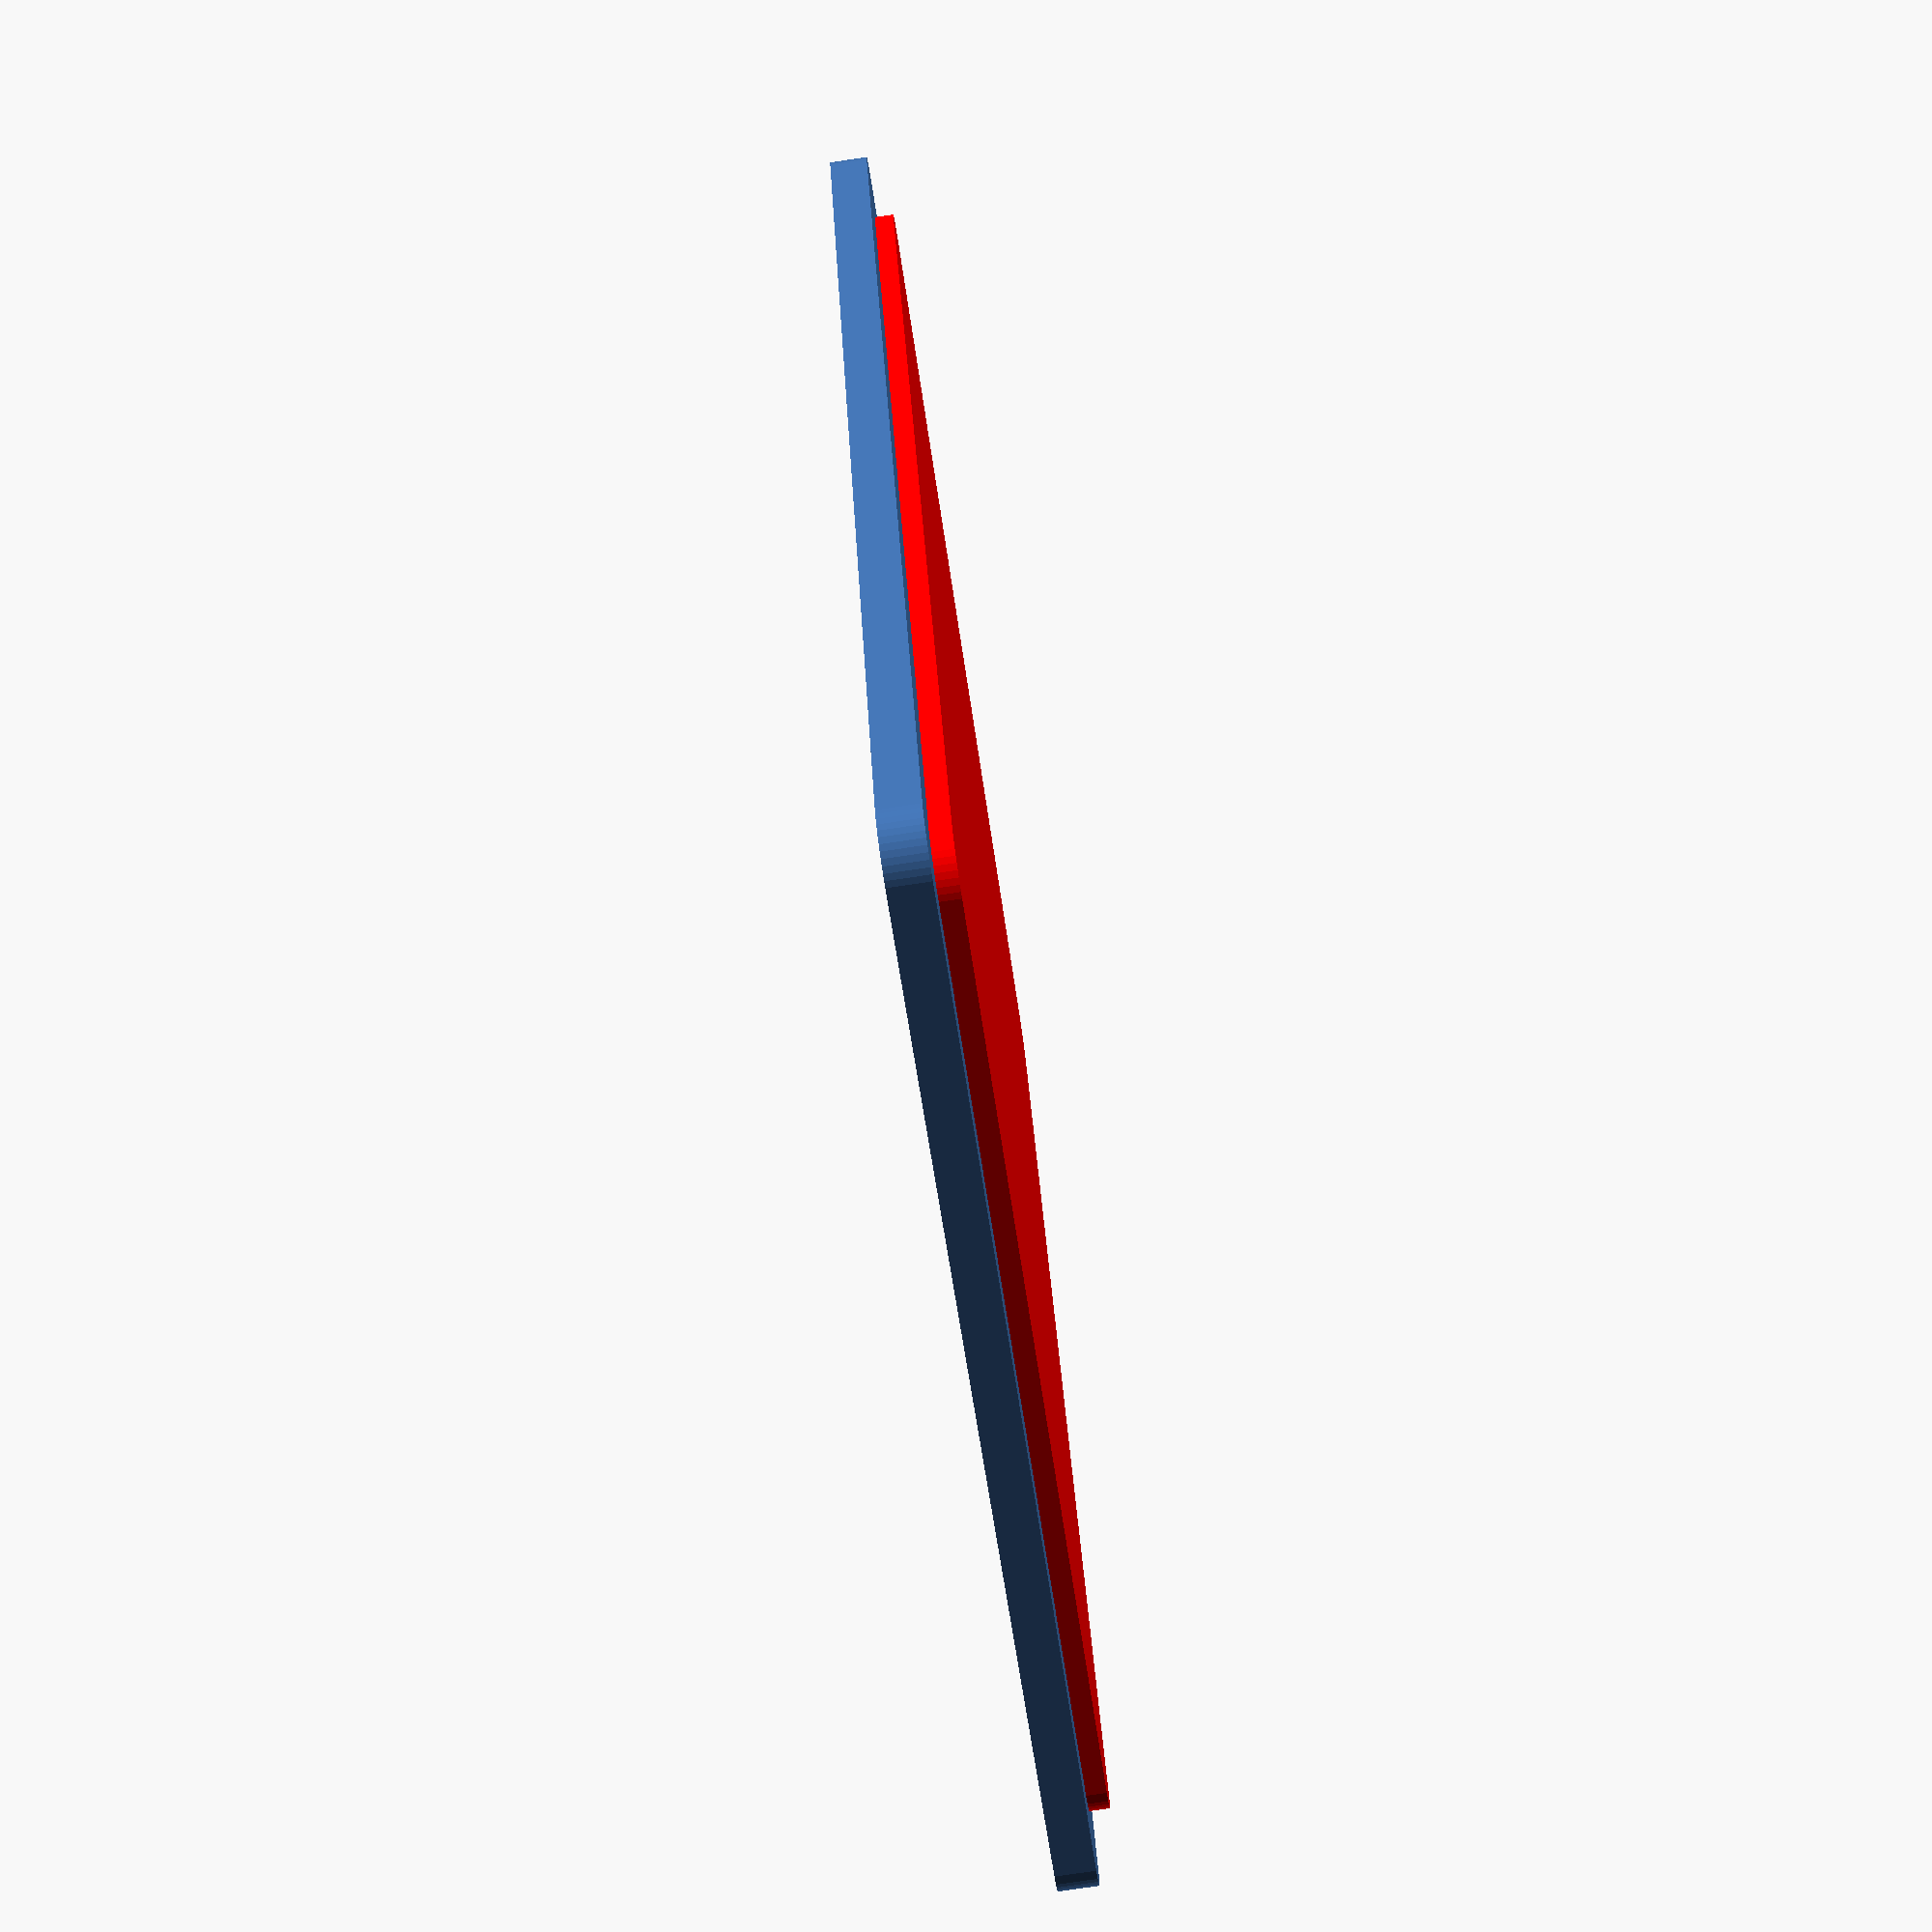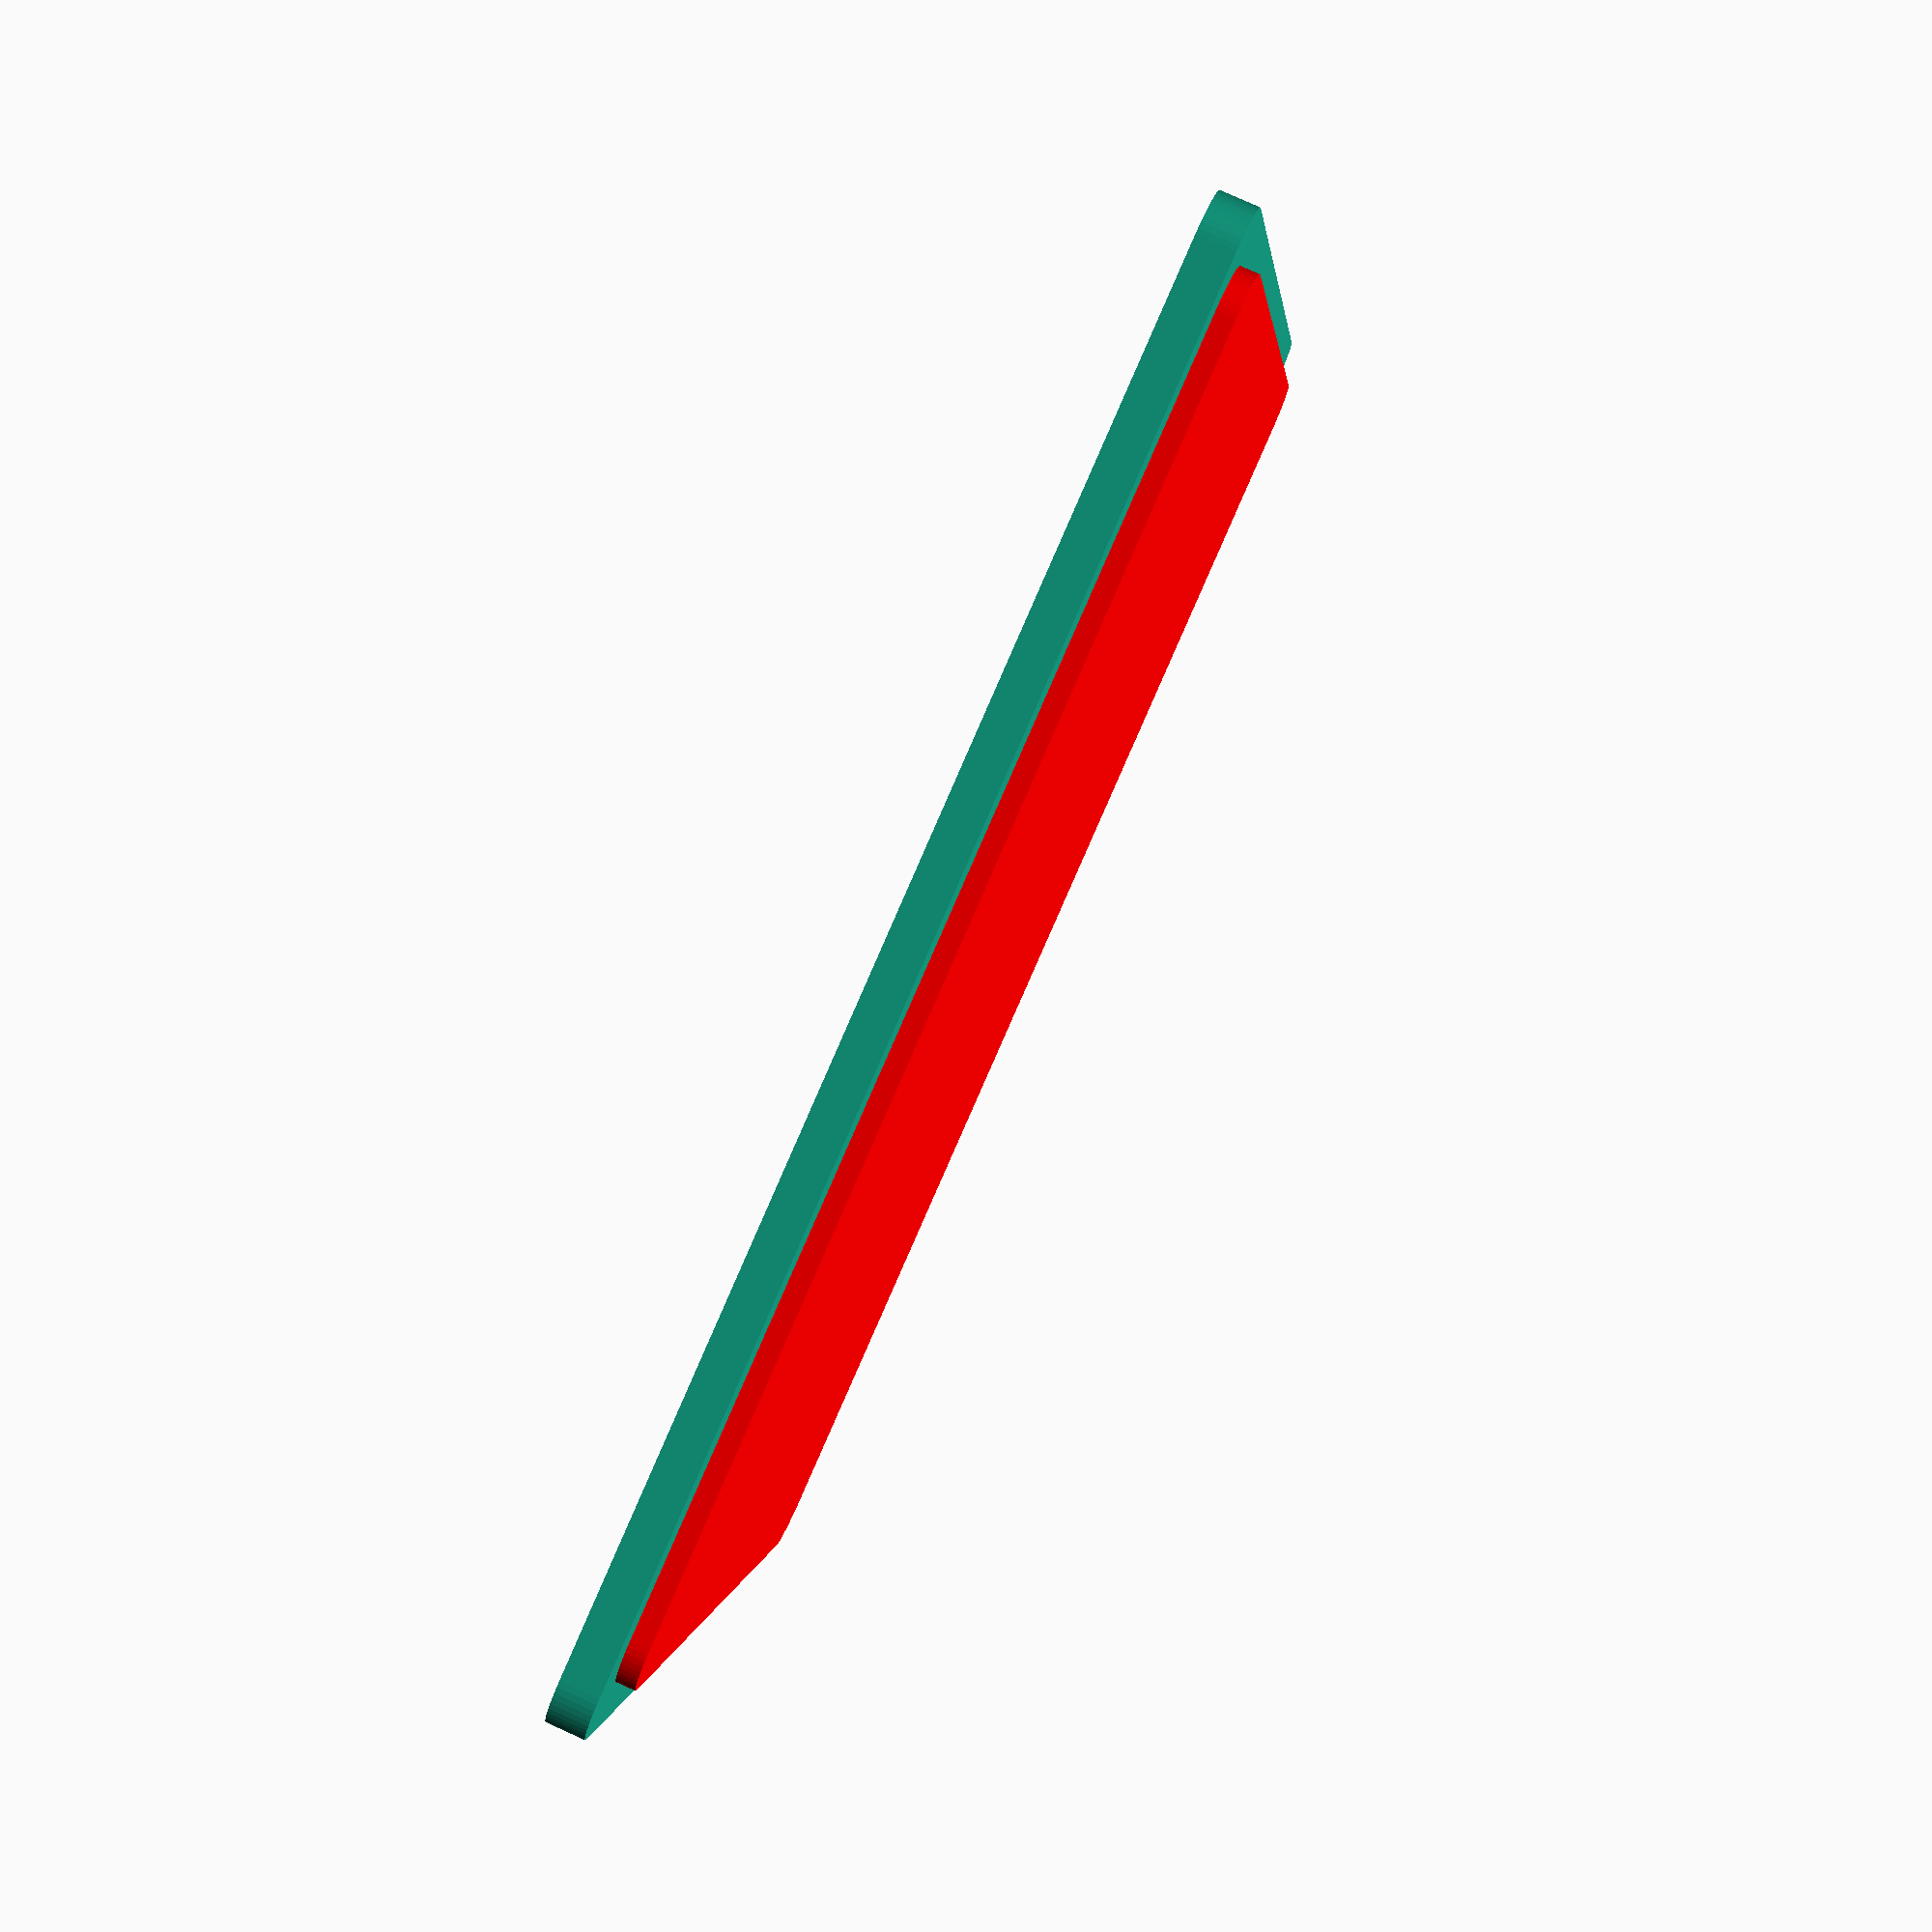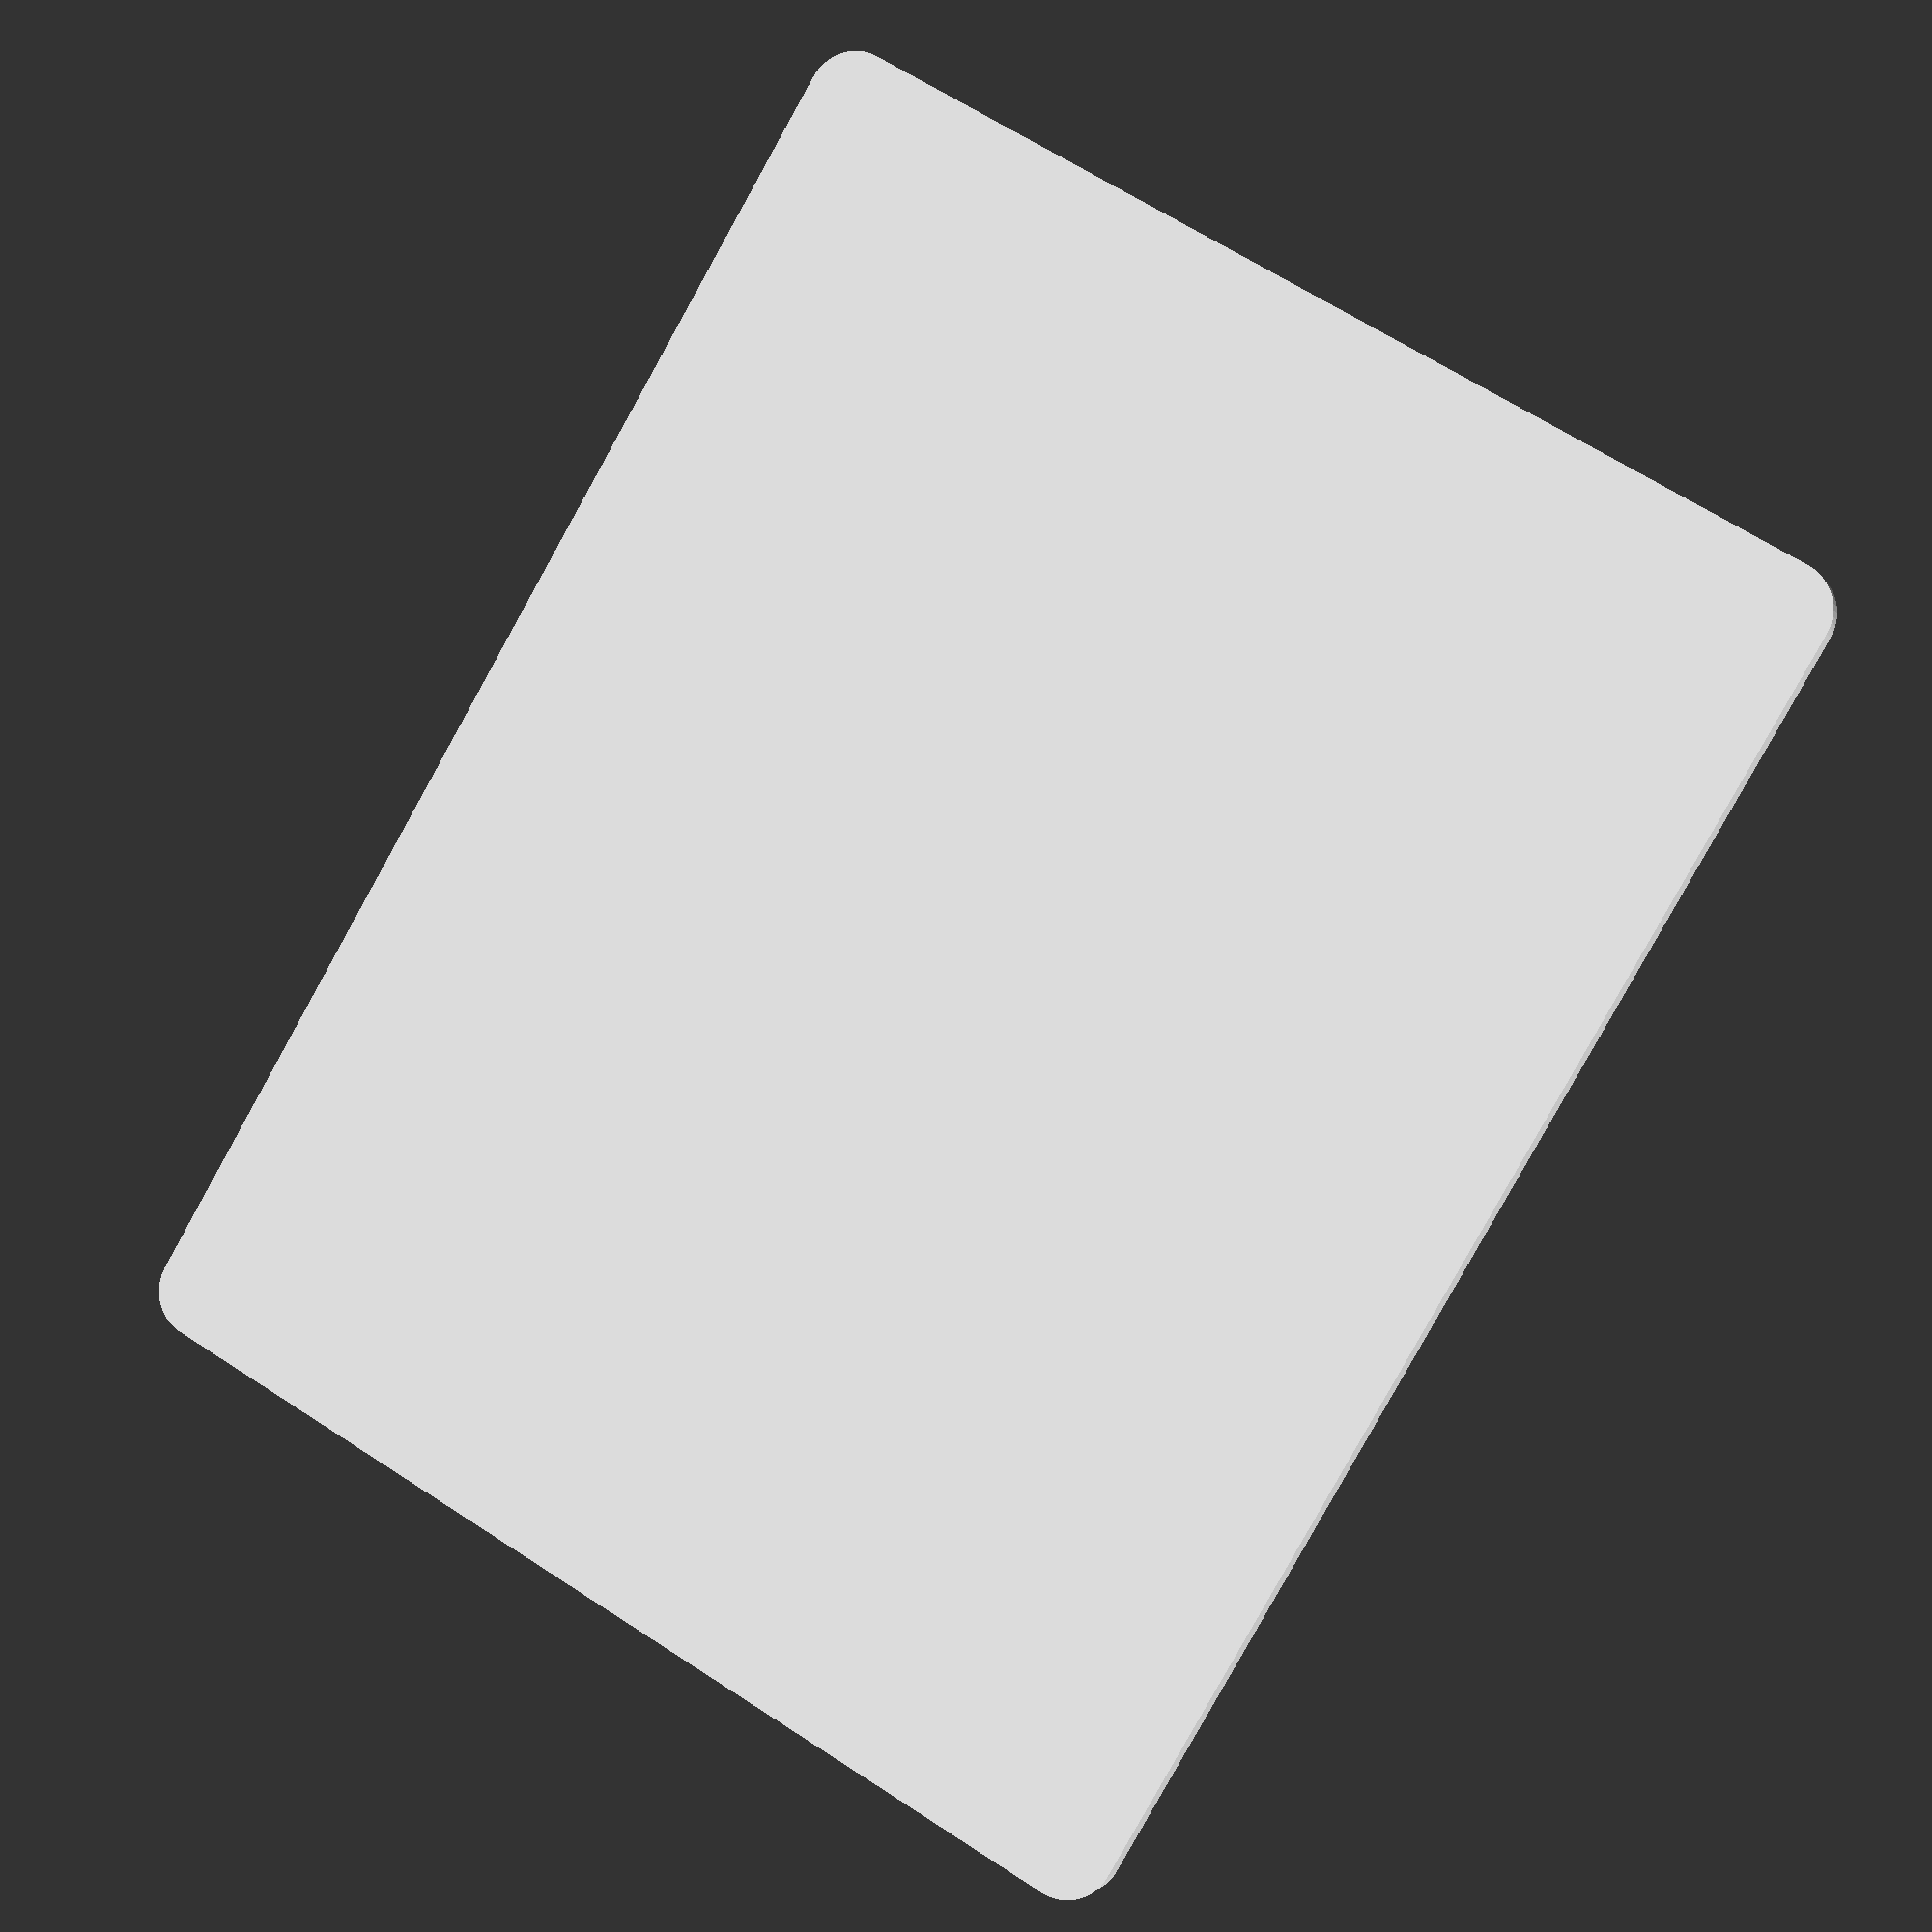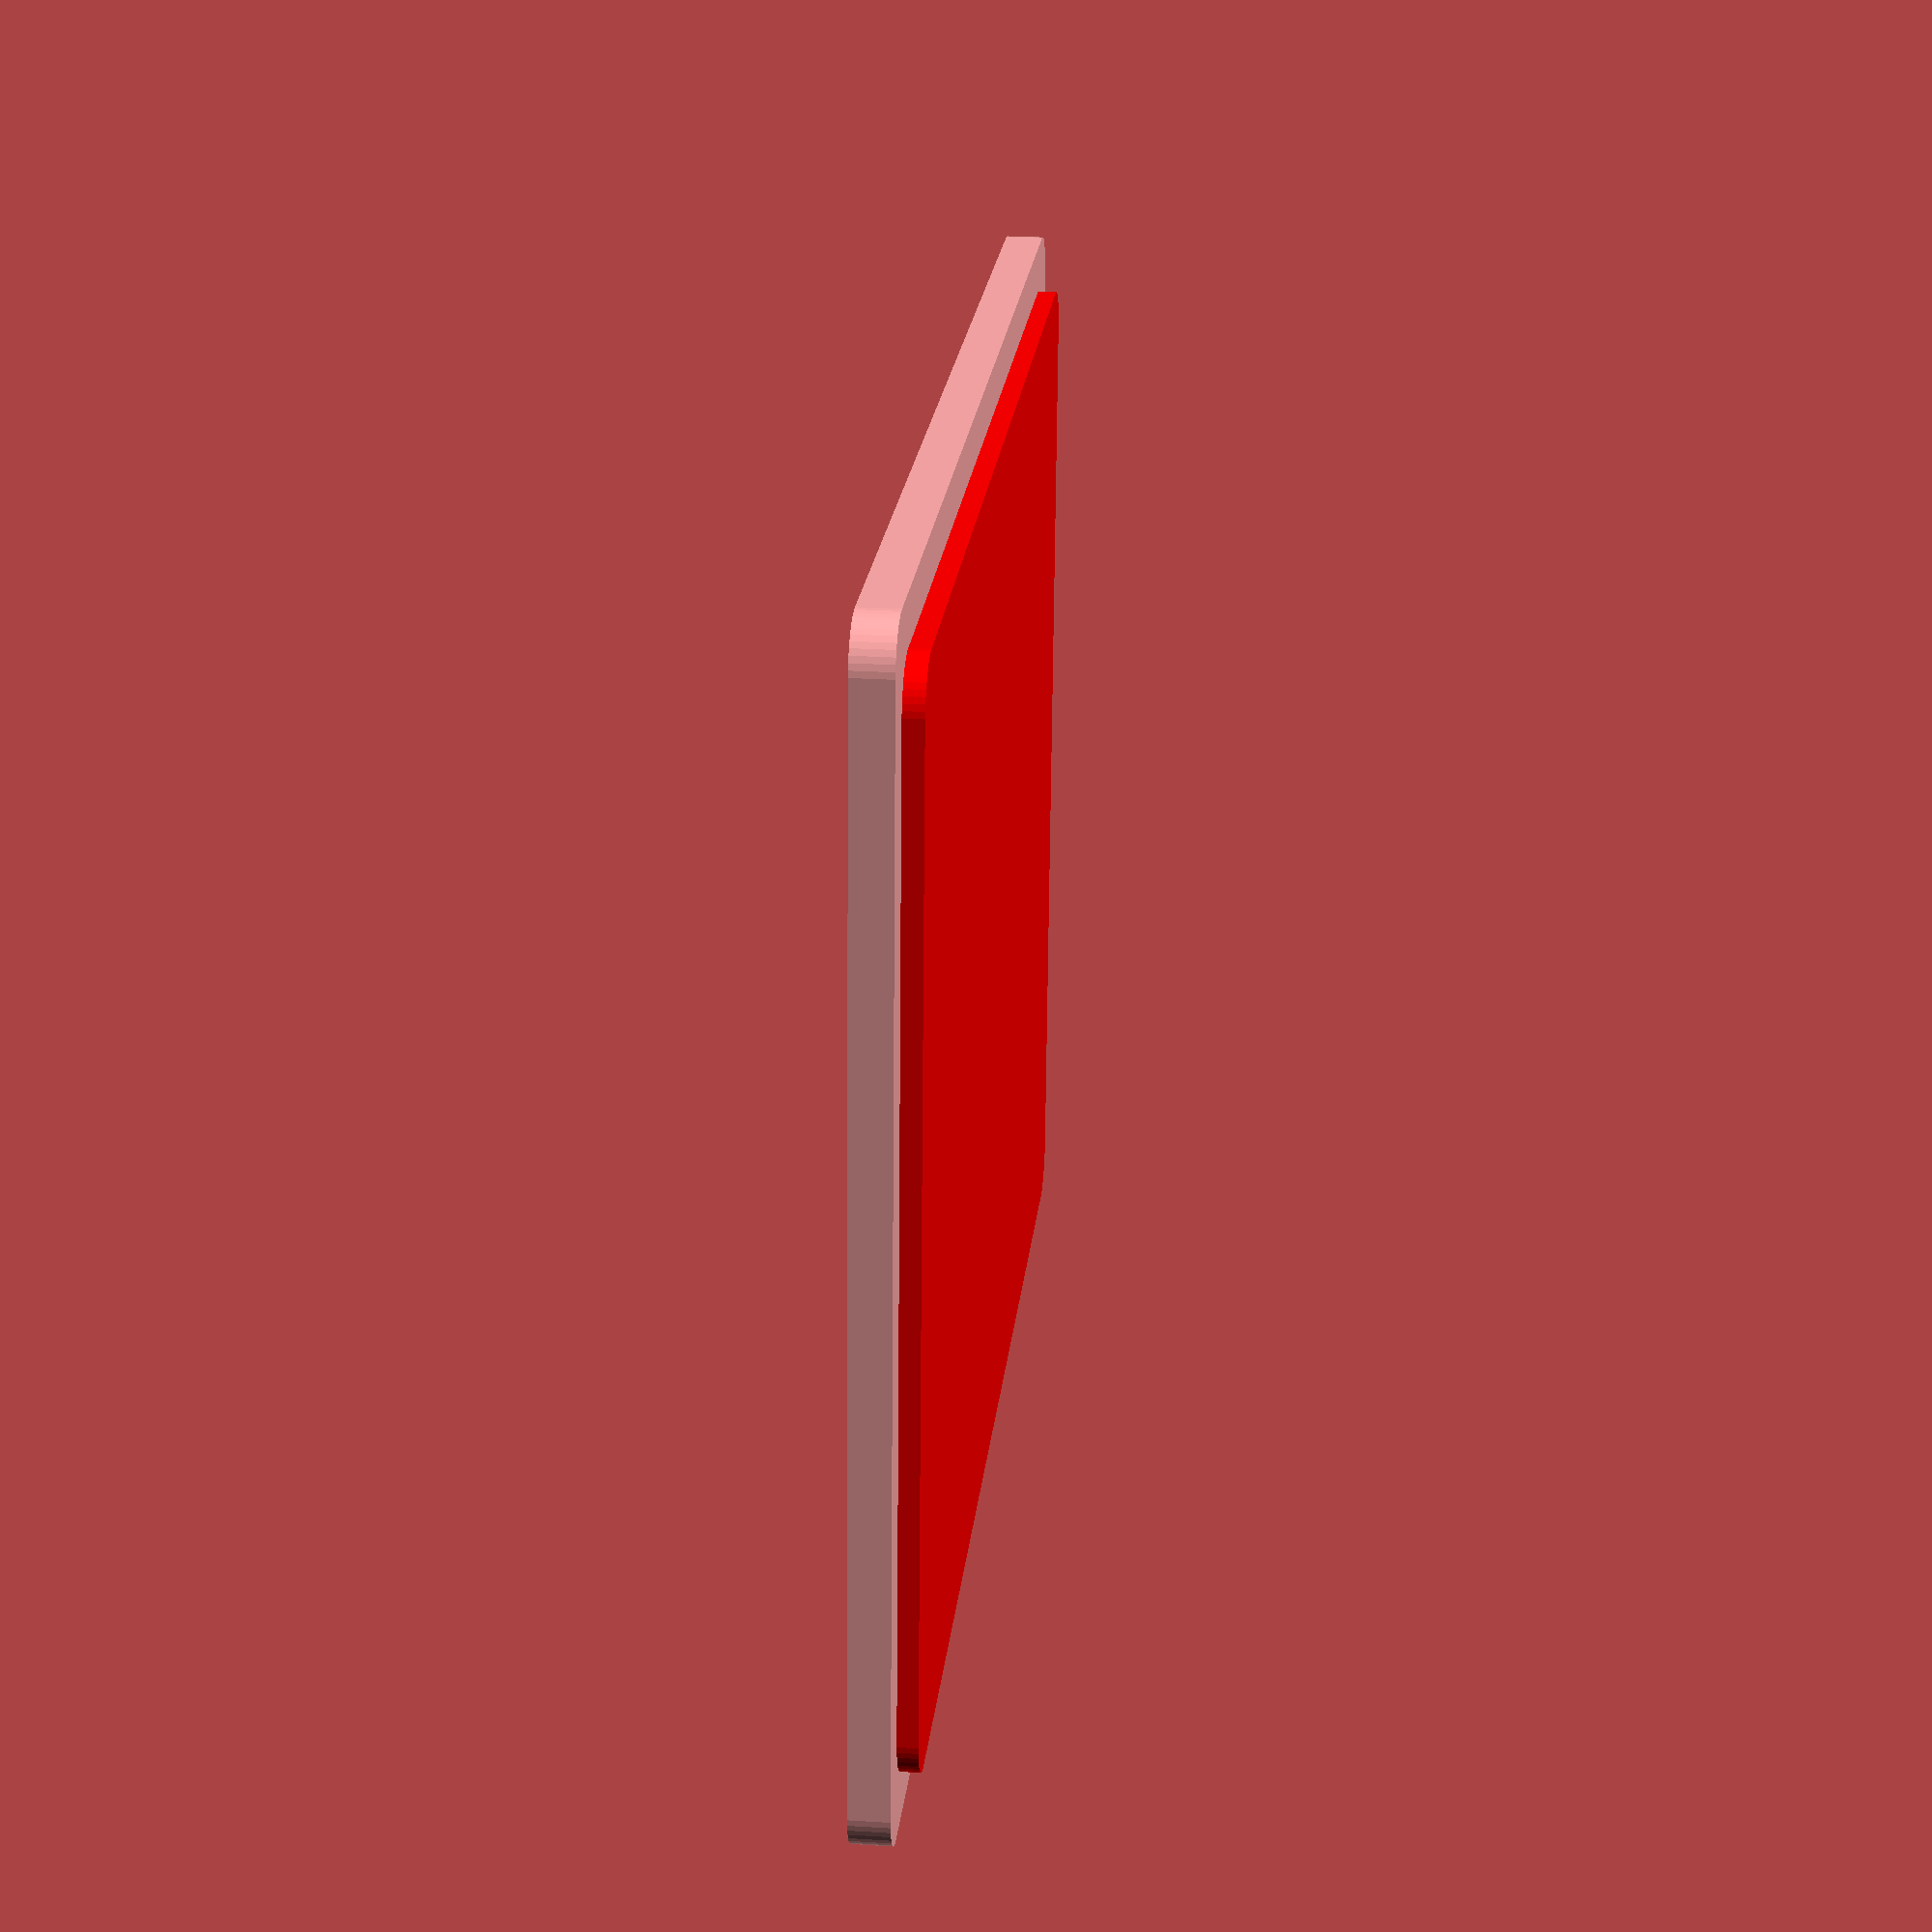
<openscad>
//outside dimensions of the box
CM=25.4;


//additional parameters
corner_radius = 5;      // radius of box corners
wall_thickness = 4;     // total thickness of any wall
post_diameter = 10;     // internal post for screws
hole_diameter = 3;      // size of screws for lid (0=no screws)
lid_thickness= 2;       // comment out if no lid required
lid_lip = 5;            // 0 makes lid flush to top
lid_tolerance = .5;     // shrink lid so not squeaky fit

width  = (4 + 3/8) * CM + 2 * wall_thickness;    //x dimension
length = 6 * CM;    //y dimension
height = .5 * CM;    //z dimension
$fn=50;

fn=50;

// make 4 "posts" about 0,0,0 offset by +/-x +/-y 
module posts(x,y,z,h,r)
{
    translate([x,y,z]){         // move post to this location
        cylinder(r = r, h = h); // make one post
    }
    translate([-x,y,z]){        // move post to this location
        cylinder(r = r, h = h); // make one post
    }   
    translate([-x,-y,z]){       // move post to this location
        cylinder(r = r, h = h); // make one post
    }
    translate([x,-y,z]){        // move post to this location
        cylinder(r = r, h = h); // make one post
    }    
}

/*
difference() { // make 2 boxes one inside the other and remove "inside box" from "outside box"
    // use posts to define OUTSIDE of a solid box centered on 0,0
    hull(){
        posts(  
            x=(width/2  - corner_radius),
            y=(length/2 - corner_radius),
            z= 0,
            h= height,
            r = corner_radius);
    }
        
    // use posts to define INSIDE of a solid box centered on 0,0
    hull(){
        posts(
            x=(width/2  - corner_radius - wall_thickness),
            y=(length/2 - corner_radius - wall_thickness),
            z= wall_thickness, // move up to create bottom
            h= height,
            r = corner_radius);
    }

    // now we have a simple hollow box.
    // use posts to define a LIP inside the wall 
    hull(){
        posts(
            x=(width/2  - corner_radius - lid_lip),
            y=(length/2 - corner_radius - lid_lip),
            z= height - lid_thickness,
            h= lid_thickness + 1,
            r = corner_radius);
    }
}
*/


// create a lid
translate([10 + width, 0, 0]) 
union() { 

    // make 2 boxes one inside the other and remove "inside box" from "outside box"
    // use posts to define OUTSIDE of a solid box centered on 0,0
    hull(){
        posts(  
            x=(width/2  - corner_radius),
            y=(length/2 - corner_radius),
            z= 0,
            h= lid_thickness *2,
            r = corner_radius);
    }

    // now we have a simple hollow box.
    // use posts to define a LIP inside the wall
    color("RED", 1)
    translate( [ 0, 0, -lid_thickness  ]) 
    hull(){
        posts(
            x=(width/2  - corner_radius - lid_lip),
            y=(length/2 - corner_radius - lid_lip),
            z= lid_thickness + 3,
            h= lid_thickness + 1,
            r = corner_radius);
    }

}



/*
difference()
{
    hull()
    {
            // make undrilled lid
            posts(
                x=(width/2  - corner_radius - wall_thickness/2 - lid_tolerance),
                y=(length/2 - corner_radius - wall_thickness/2 - lid_tolerance),
                z= 0, // move up to create bottom
                h= lid_thickness,
                r = corner_radius);
            
            // drill outholes for the screws via difference
            // ADD the holes for the screws.
    }

}
*/

</openscad>
<views>
elev=78.6 azim=340.0 roll=278.4 proj=p view=solid
elev=280.8 azim=257.1 roll=294.4 proj=p view=solid
elev=1.6 azim=329.7 roll=195.4 proj=p view=wireframe
elev=153.4 azim=95.5 roll=264.4 proj=p view=wireframe
</views>
